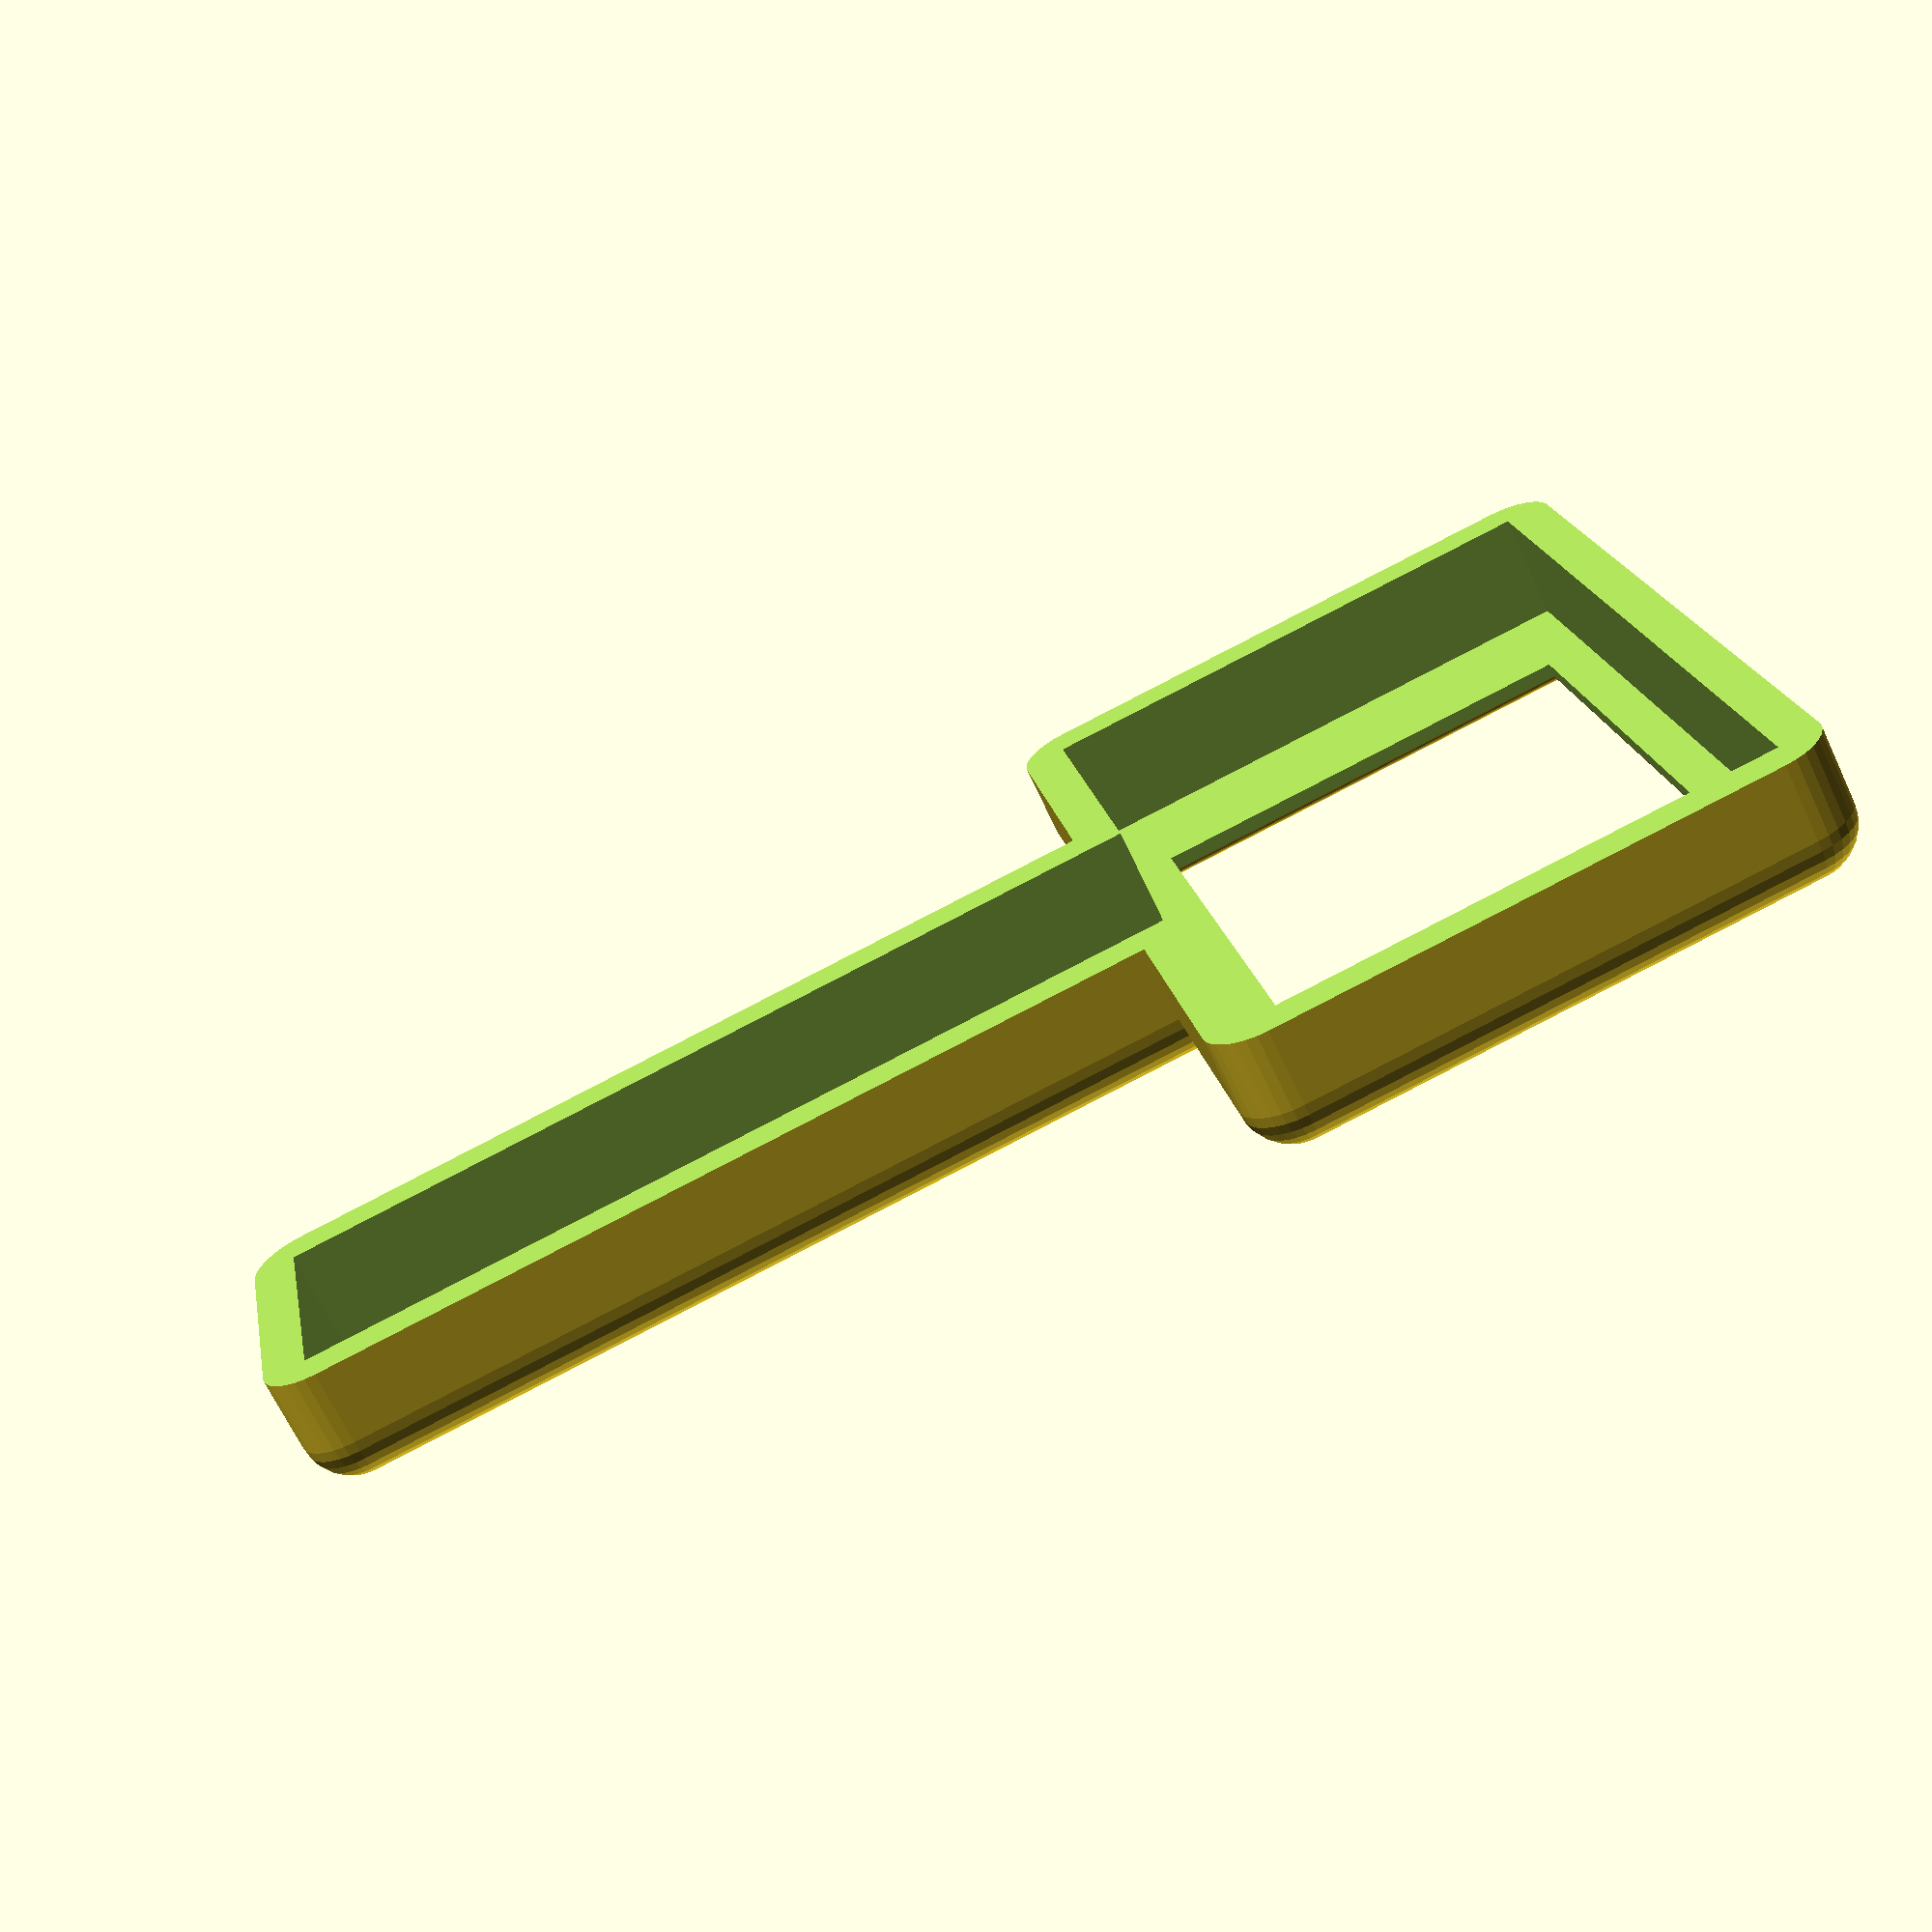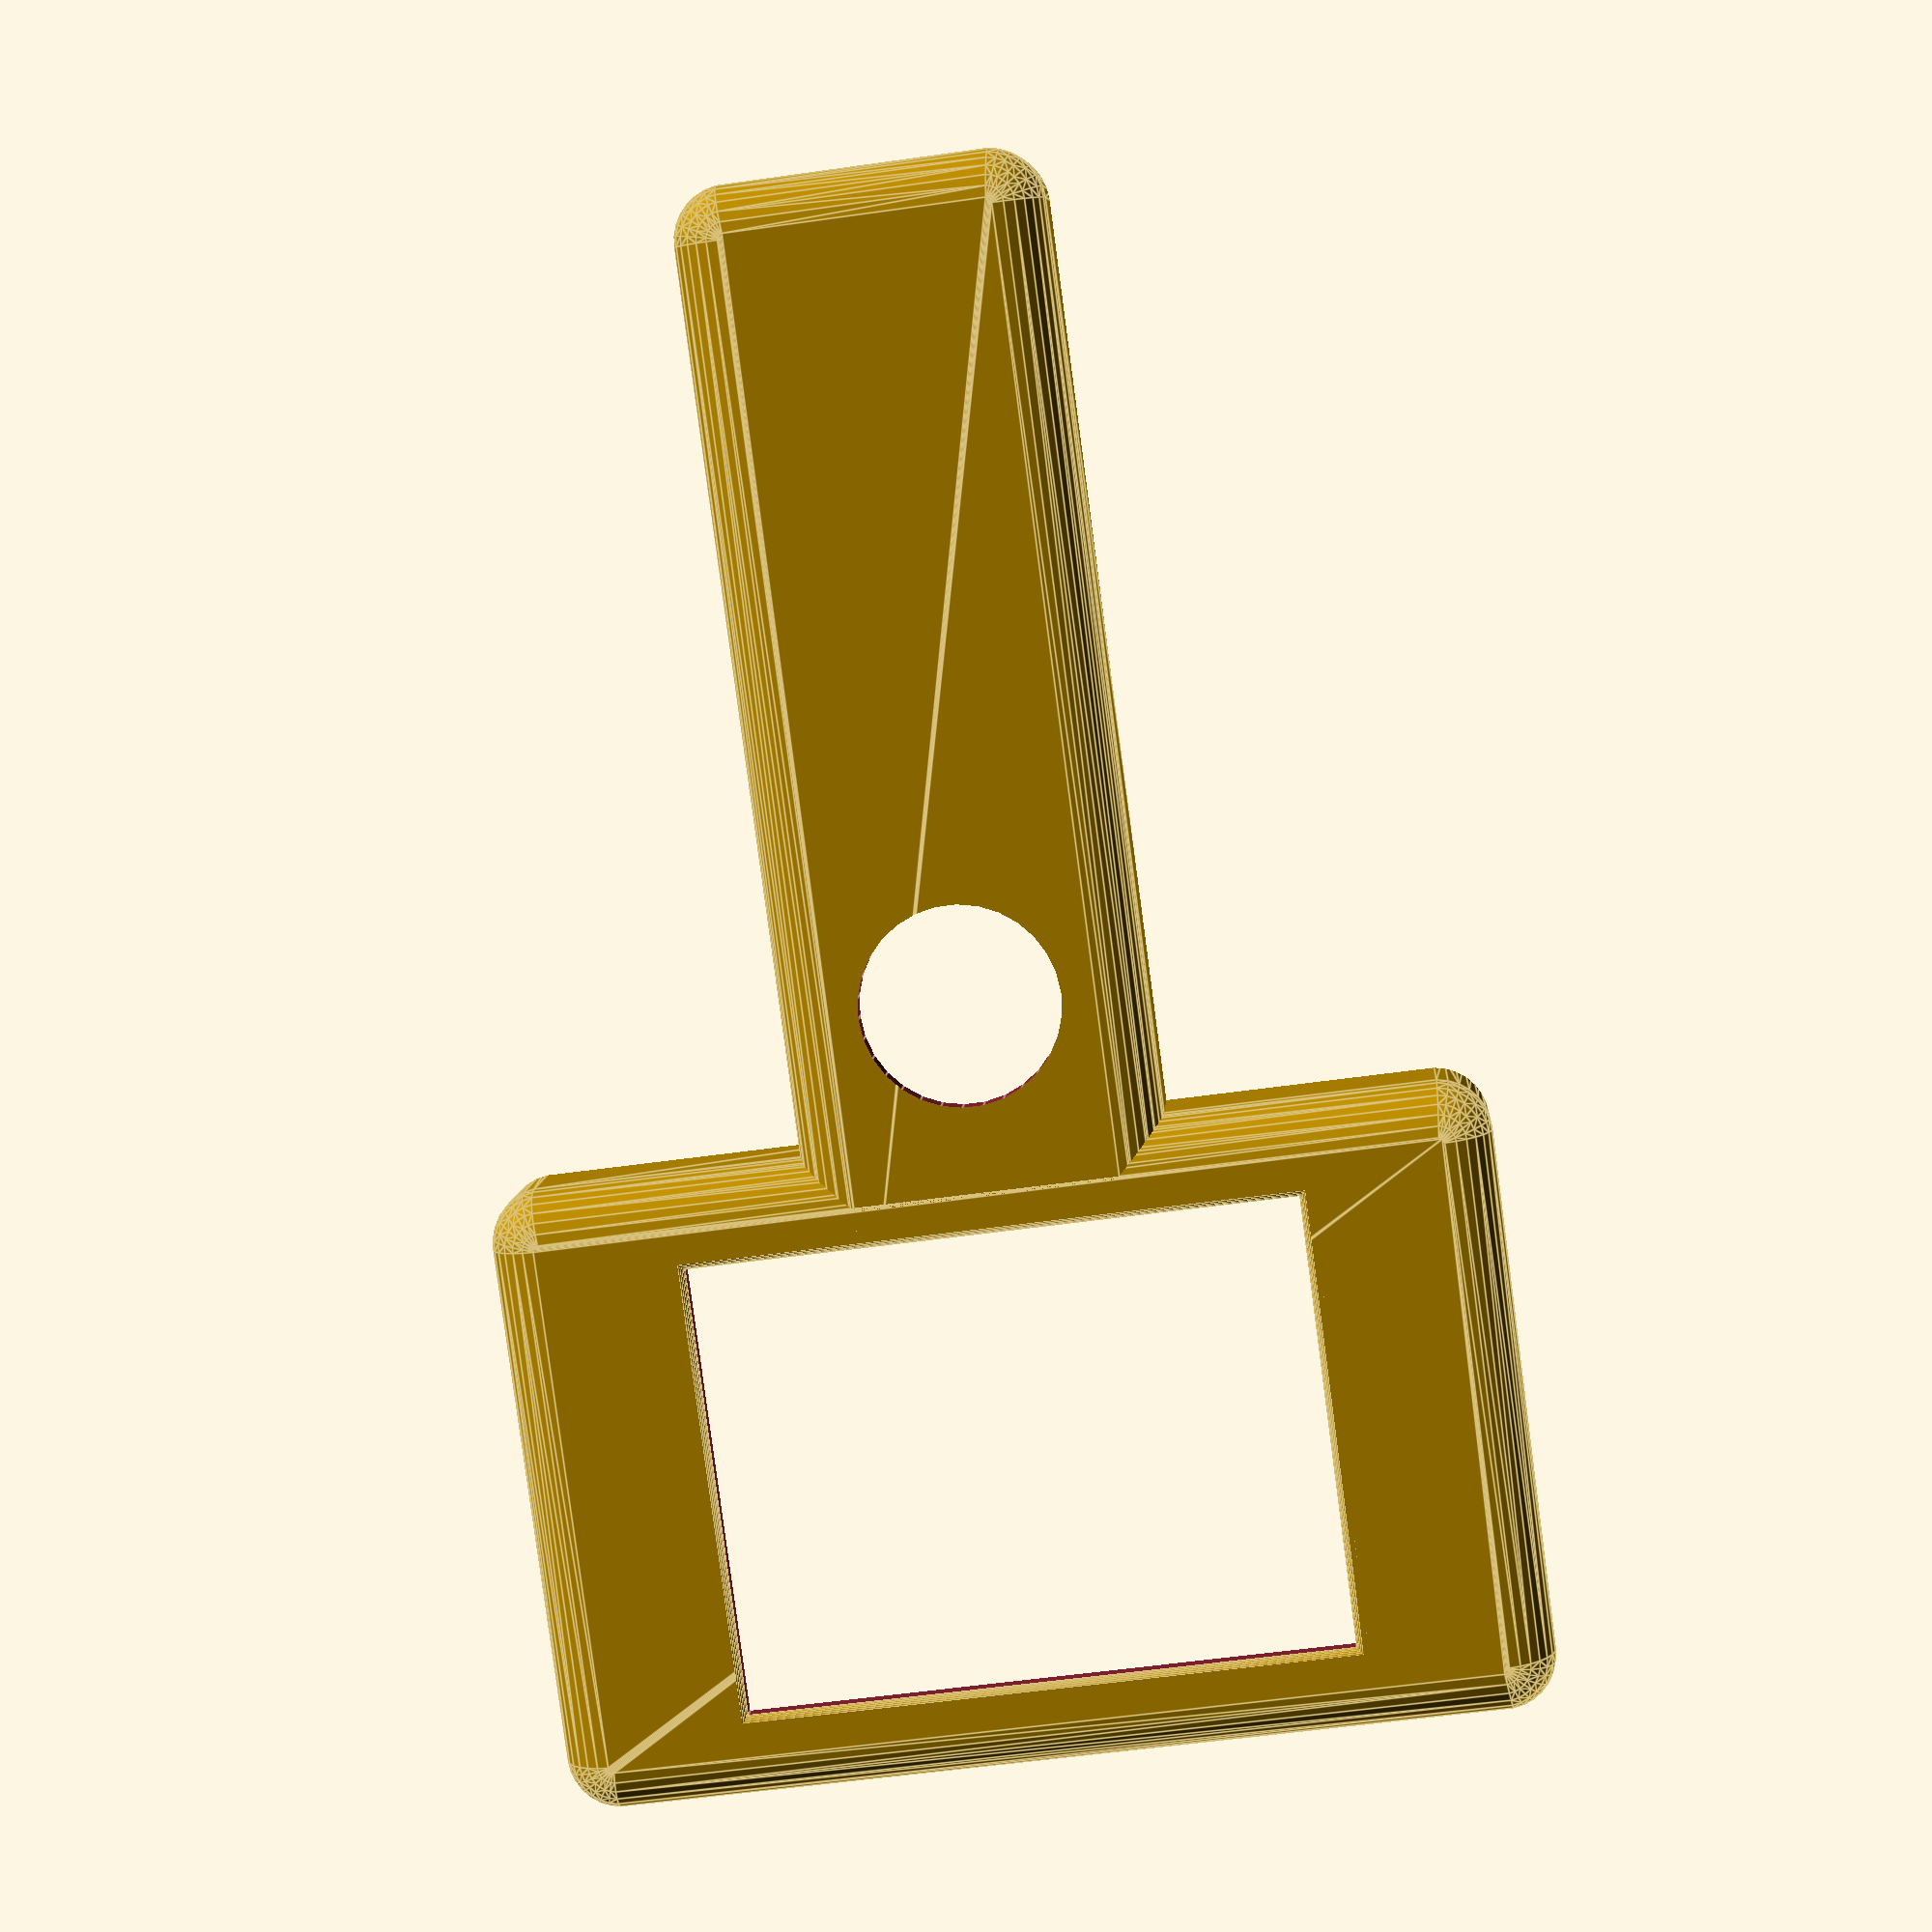
<openscad>
// Higher definition curves
$fs = 0.01;

difference(){//temporary - cut off back half

    difference(){//rounded corners on display hole
        difference(){ // Cut out interior
            difference(){  //subtract thumbstick hole  
                difference(){ // subtract screen hole
                    // Body
                    union(){
                        // Screen Box
                        roundedcube([110, 70, 30], true, 6);
                        // Handle
                        translate([0, -75, 0]) roundedcube([40, 130, 30], true, 6);
                    }

                    //Screen Hole (67mm x 50 mm)
                    translate([0, 0, 10]) cube([67.01, 50.01, 30], true);
                }
                
                // Thumbstick hole
                translate([0, -50, 10]) cylinder(30, 11, 11, true);
            }
            
            union(){ // Interior
                translate([0, 0, 0]) cube([100,60,25], true);
                translate([0, -75, 0]) cube([30,120,25], true);
            }
        }

    // subtract rounded corners on display hole
    translate([0 , 0, .01]) 
        difference(){
            difference(){
                translate([0, 0, 14.5]) cube([69, 52, 1], true);
                translate([0, 0, 14.5]) cube([67, 50, 1.1], true);
            }
            
            union(){
                translate([0, 26, 14]) rotate([90, 0, 90]) cylinder(70, 1, 1, true);
                translate([0, -26, 14]) rotate([90, 0, 90]) cylinder(70, 1, 1, true);
                translate([34.5, 0, 14]) rotate([90, 0, 0]) cylinder(52, 1, 1, true);
                translate([-34.5, 0, 14]) rotate([90, 0, 0]) cylinder(52, 1, 1, true);
            }
        }
    }
    
    
// temporary - cut off back half
translate([0, 0, -15]) cube([400, 400, 30], true);
}



module roundedcube(size = [1, 1, 1], center = false, radius = 0.5, apply_to = "all") {
    // Usage:
    // An [x, y, z] vector specifies distance on each axis. Default [1, 1, 1]
    // size = [2, 3, 5];

    // An integer creates a cube with specified wall distance. Default [1, 1, 1]
    // size = 5;

    // Whether or not to place the object centered on the origin. Default false
    // center = true|false;

    // // Specify a rounding radius. Default 0.5
    // radius = 0.5

    // Specify where to apply the rounded corners. Default "all"
    // apply_to = "all"|"x"|"y"|"z"|"zmax"|"zmin"|"xmax"|"xmin"|"ymax"|"ymin"

    // roundedcube(size, center, radius, apply_to);
    
    
    
	// If single value, convert to [x, y, z] vector
	size = (size[0] == undef) ? [size, size, size] : size;

	translate_min = radius;
	translate_xmax = size[0] - radius;
	translate_ymax = size[1] - radius;
	translate_zmax = size[2] - radius;

	diameter = radius * 2;

	module build_point(type = "sphere", rotate = [0, 0, 0]) {
		if (type == "sphere") {
			sphere(r = radius);
		} else if (type == "cylinder") {
			rotate(a = rotate)
			cylinder(h = diameter, r = radius, center = true);
		}
	}

	obj_translate = (center == false) ?
		[0, 0, 0] : [
			-(size[0] / 2),
			-(size[1] / 2),
			-(size[2] / 2)
		];

	translate(v = obj_translate) {
		hull() {
			for (translate_x = [translate_min, translate_xmax]) {
				x_at = (translate_x == translate_min) ? "min" : "max";
				for (translate_y = [translate_min, translate_ymax]) {
					y_at = (translate_y == translate_min) ? "min" : "max";
					for (translate_z = [translate_min, translate_zmax]) {
						z_at = (translate_z == translate_min) ? "min" : "max";

						translate(v = [translate_x, translate_y, translate_z])
						if (
							(apply_to == "all") ||
							(apply_to == "xmin" && x_at == "min") || (apply_to == "xmax" && x_at == "max") ||
							(apply_to == "ymin" && y_at == "min") || (apply_to == "ymax" && y_at == "max") ||
							(apply_to == "zmin" && z_at == "min") || (apply_to == "zmax" && z_at == "max")
						) {
							build_point("sphere");
						} else {
							rotate = 
								(apply_to == "xmin" || apply_to == "xmax" || apply_to == "x") ? [0, 90, 0] : (
								(apply_to == "ymin" || apply_to == "ymax" || apply_to == "y") ? [90, 90, 0] :
								[0, 0, 0]
							);
							build_point("cylinder", rotate);
						}
					}
				}
			}
		}
	}
}
</openscad>
<views>
elev=66.9 azim=280.7 roll=205.1 proj=p view=solid
elev=172.8 azim=352.4 roll=176.1 proj=p view=edges
</views>
